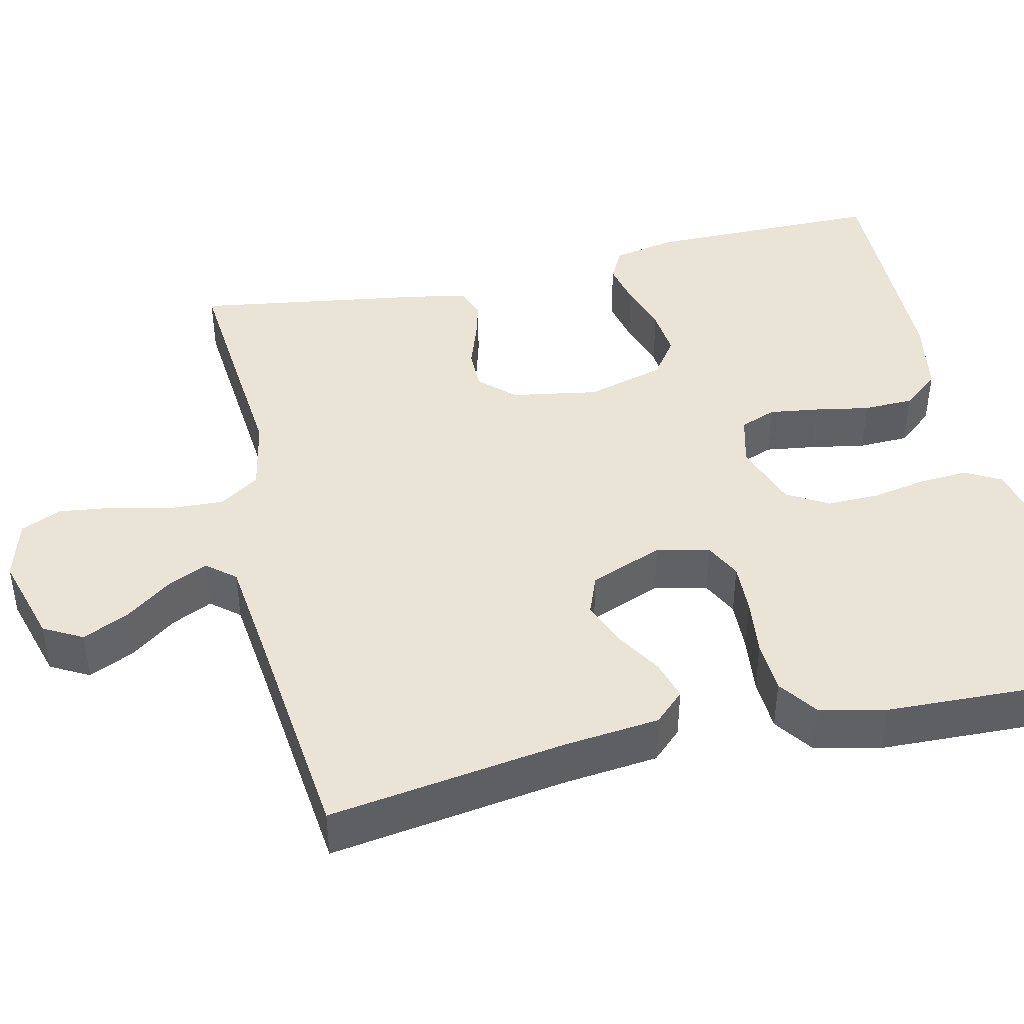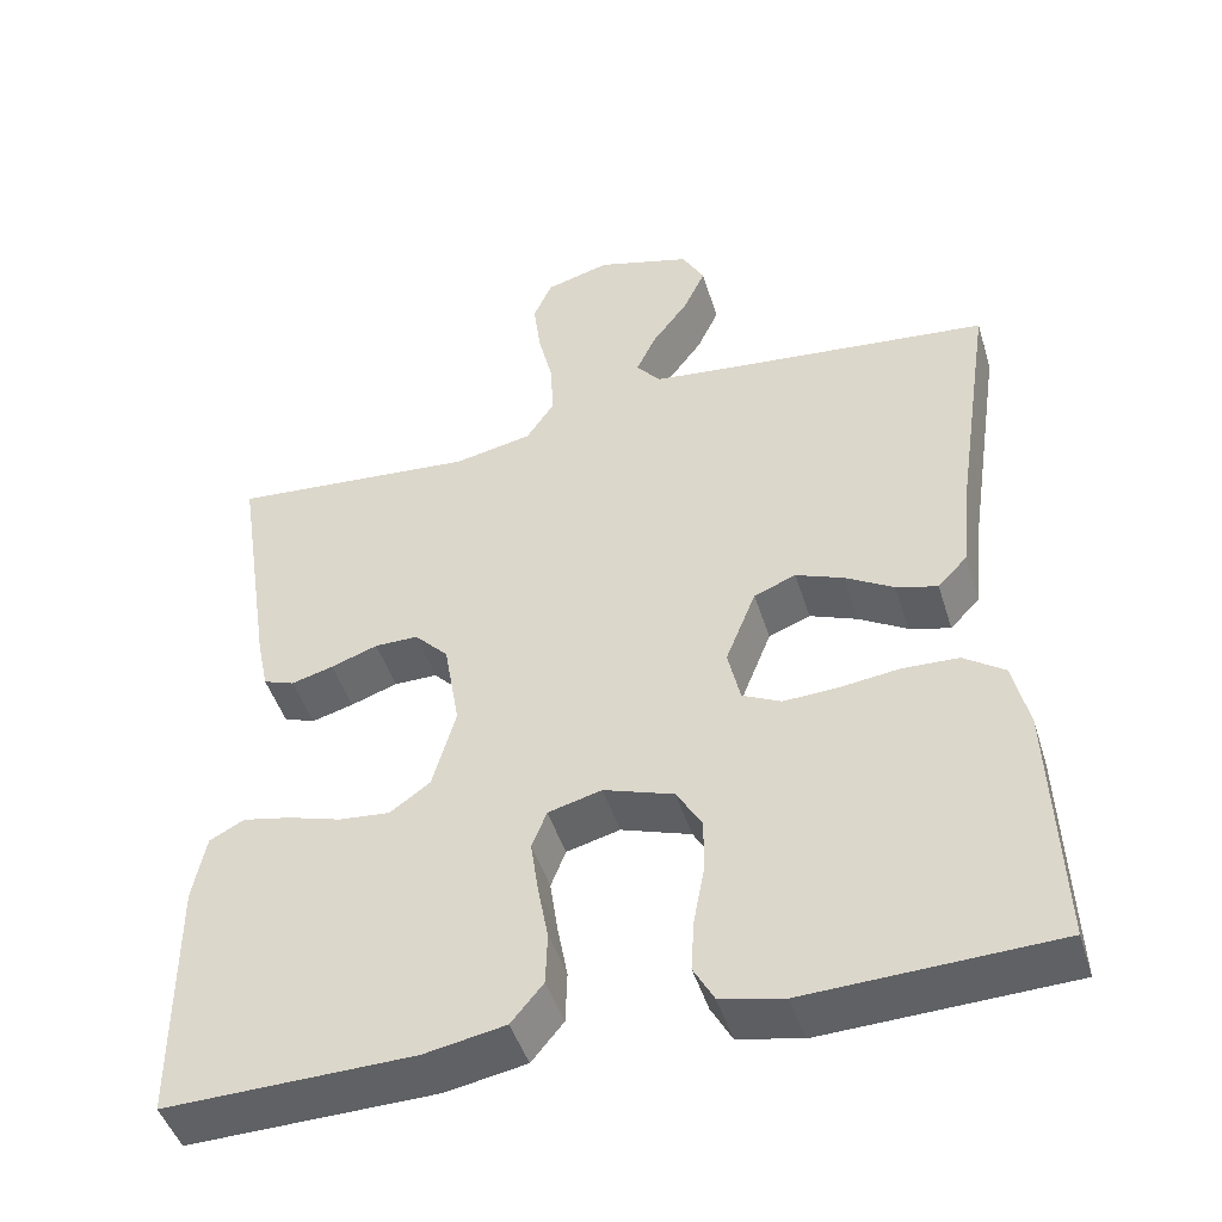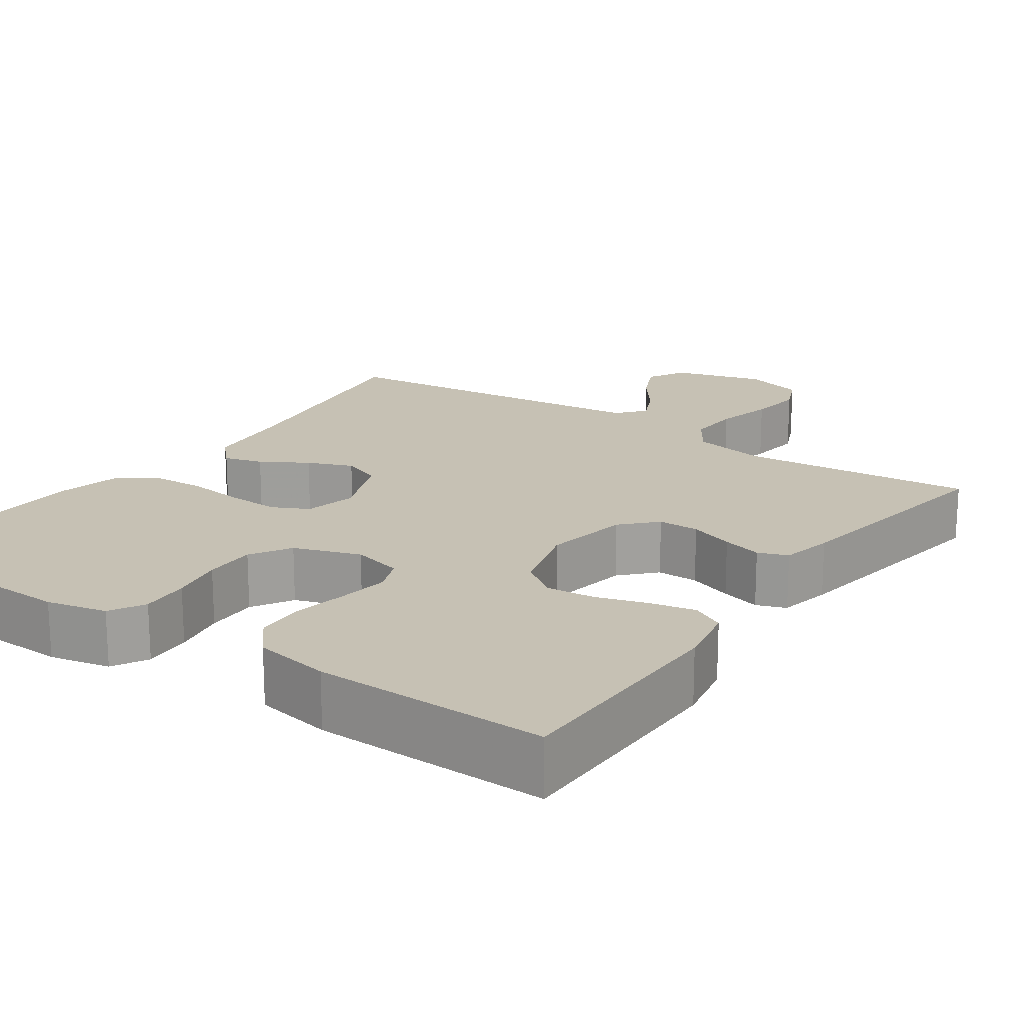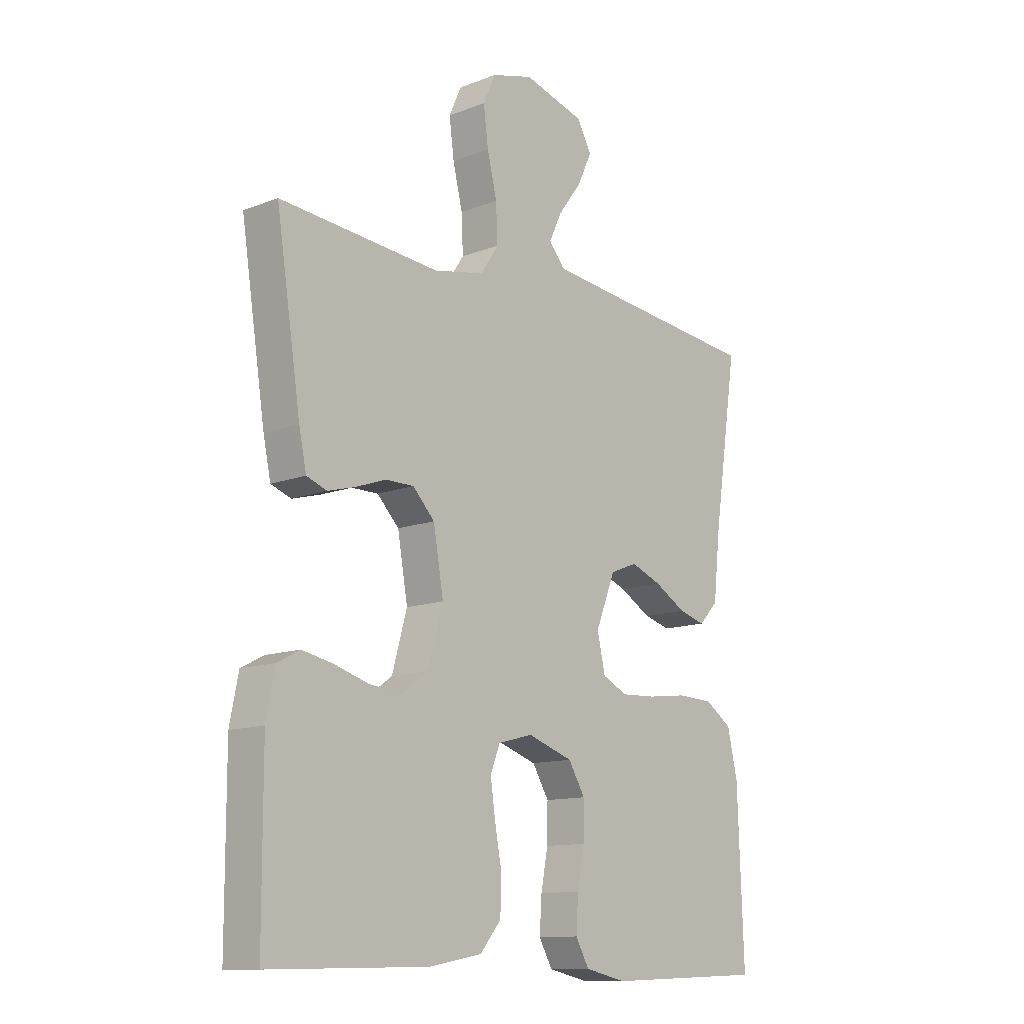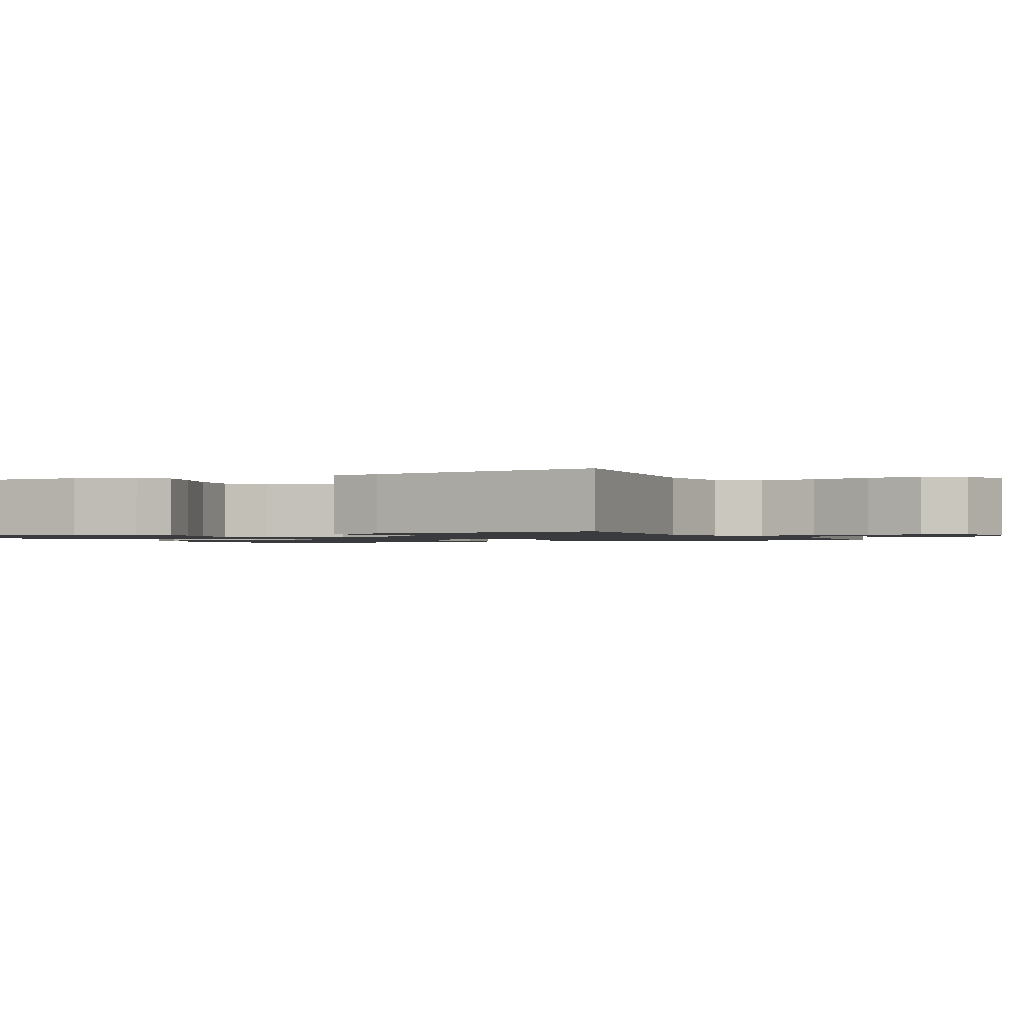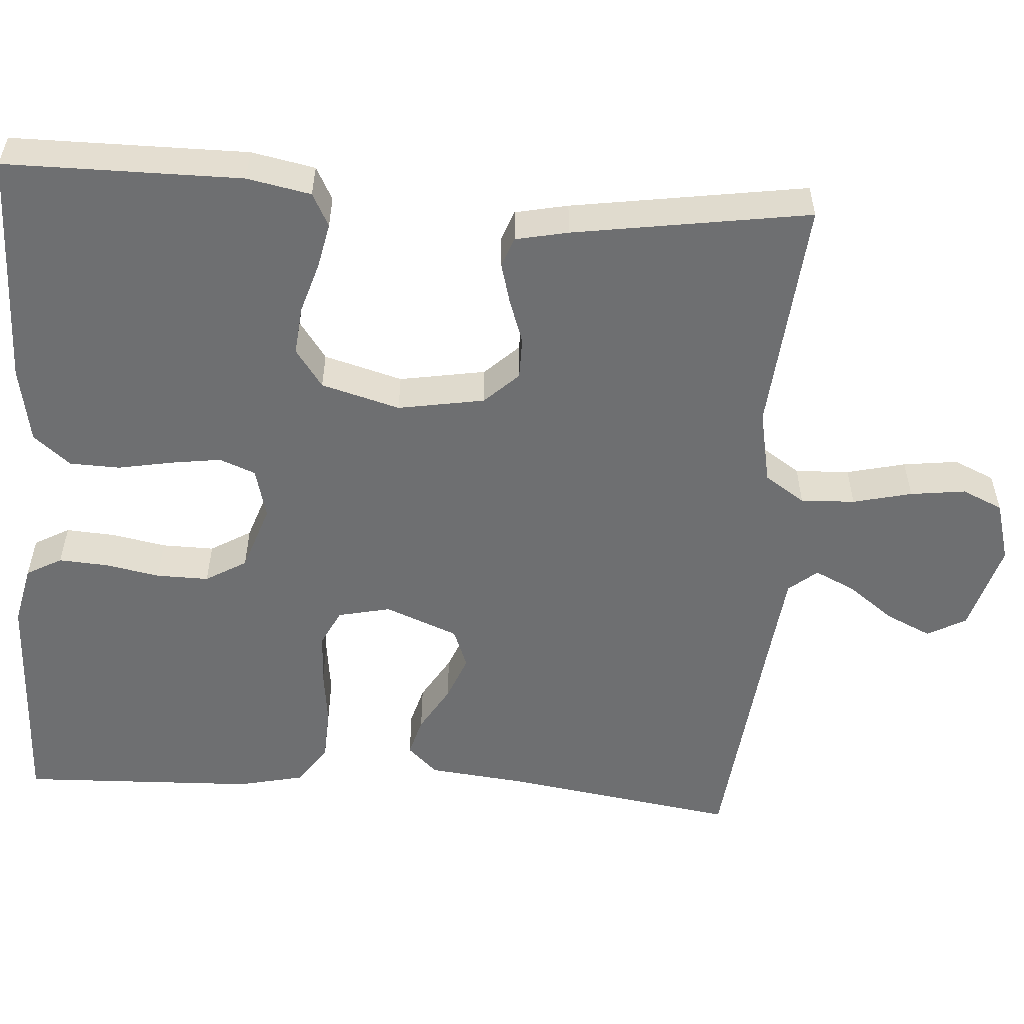
<metadata>
{"format":"obj","ext":"obj","renderer":"f3d","projection":"perspective","resolution":1024,"background":"white","views":[{"elev":42.7,"azim":77.0,"up":"+Y"},{"elev":-46.6,"azim":17.0,"up":"+Z"},{"elev":18.6,"azim":-145.2,"up":"+Y"},{"elev":-12.3,"azim":-47.8,"up":"+Z"},{"elev":-1.3,"azim":-64.6,"up":"+Y"},{"elev":-54.5,"azim":-94.0,"up":"+Y"}]}
</metadata>
<code>
v 0.5 0.07 -0.5
v 0.2 0.07 -0.511
v 0.123 0.07 -0.494
v 0.098 0.07 -0.449
v 0.102 0.07 -0.386
v 0.115 0.07 -0.317
v 0.116 0.07 -0.25
v 0.085 0.07 -0.198
v 0 0.07 -0.169
v -0.065 0.07 -0.186
v -0.083 0.07 -0.232
v -0.074 0.07 -0.295
v -0.061 0.07 -0.365
v -0.063 0.07 -0.429
v -0.102 0.07 -0.476
v -0.2 0.07 -0.494
v -0.5 0.07 -0.5
v -0.501 0.07 -0.2
v -0.485 0.07 -0.119
v -0.443 0.07 -0.097
v -0.385 0.07 -0.109
v -0.32 0.07 -0.129
v -0.258 0.07 -0.135
v -0.209 0.07 -0.1
v -0.181 0.07 0
v -0.2 0.07 0.11
v -0.241 0.07 0.153
v -0.294 0.07 0.153
v -0.351 0.07 0.133
v -0.402 0.07 0.119
v -0.44 0.07 0.133
v -0.454 0.07 0.2
v -0.5 0.07 0.5
v -0.2 0.07 0.474
v -0.105 0.07 0.493
v -0.071 0.07 0.544
v -0.074 0.07 0.613
v -0.092 0.07 0.688
v -0.101 0.07 0.758
v -0.078 0.07 0.81
v 0 0.07 0.832
v 0.115 0.07 0.799
v 0.142 0.07 0.75
v 0.115 0.07 0.692
v 0.071 0.07 0.633
v 0.047 0.07 0.582
v 0.077 0.07 0.546
v 0.2 0.07 0.532
v 0.5 0.07 0.5
v 0.455 0.07 0.2
v 0.442 0.07 0.079
v 0.406 0.07 0.041
v 0.356 0.07 0.055
v 0.297 0.07 0.09
v 0.239 0.07 0.113
v 0.188 0.07 0.093
v 0.151 0.07 0
v 0.166 0.07 -0.067
v 0.213 0.07 -0.09
v 0.279 0.07 -0.087
v 0.352 0.07 -0.078
v 0.42 0.07 -0.081
v 0.47 0.07 -0.116
v 0.489 0.07 -0.2
v 0.5 0 -0.5
v 0.2 0 -0.511
v 0.123 0 -0.494
v 0.098 0 -0.449
v 0.102 0 -0.386
v 0.115 0 -0.317
v 0.116 0 -0.25
v 0.085 0 -0.198
v 0 0 -0.169
v -0.065 0 -0.186
v -0.083 0 -0.232
v -0.074 0 -0.295
v -0.061 0 -0.365
v -0.063 0 -0.429
v -0.102 0 -0.476
v -0.2 0 -0.494
v -0.5 0 -0.5
v -0.501 0 -0.2
v -0.485 0 -0.119
v -0.443 0 -0.097
v -0.385 0 -0.109
v -0.32 0 -0.129
v -0.258 0 -0.135
v -0.209 0 -0.1
v -0.181 0 0
v -0.2 0 0.11
v -0.241 0 0.153
v -0.294 0 0.153
v -0.351 0 0.133
v -0.402 0 0.119
v -0.44 0 0.133
v -0.454 0 0.2
v -0.5 0 0.5
v -0.2 0 0.474
v -0.105 0 0.493
v -0.071 0 0.544
v -0.074 0 0.613
v -0.092 0 0.688
v -0.101 0 0.758
v -0.078 0 0.81
v 0 0 0.832
v 0.115 0 0.799
v 0.142 0 0.75
v 0.115 0 0.692
v 0.071 0 0.633
v 0.047 0 0.582
v 0.077 0 0.546
v 0.2 0 0.532
v 0.5 0 0.5
v 0.455 0 0.2
v 0.442 0 0.079
v 0.406 0 0.041
v 0.356 0 0.055
v 0.297 0 0.09
v 0.239 0 0.113
v 0.188 0 0.093
v 0.151 0 0
v 0.166 0 -0.067
v 0.213 0 -0.09
v 0.279 0 -0.087
v 0.352 0 -0.078
v 0.42 0 -0.081
v 0.47 0 -0.116
v 0.489 0 -0.2
f 60 61 62 63
f 59 60 63 64
f 51 52 53 54
f 50 51 54 55
f 48 49 50 55
f 47 48 55 56
f 42 43 44 45
f 42 45 46
f 41 42 46
f 40 41 46
f 37 38 39 40
f 36 37 40 46
f 35 36 46 47
f 31 32 33 34
f 31 34 35
f 28 29 30 31
f 28 31 35 47
f 19 20 21 22
f 19 22 23
f 18 19 23
f 17 18 23
f 16 17 23 24
f 12 13 14 15
f 11 12 15 16
f 10 11 16 24
f 3 4 5 6
f 3 6 7
f 2 3 7
f 59 64 1 2
f 58 59 2 7
f 57 58 7 8
f 47 56 57
f 47 57 8 9
f 27 28 47
f 26 27 47
f 25 26 47 9
f 9 10 24 25
f 127 126 125 124
f 128 127 124 123
f 118 117 116 115
f 119 118 115 114
f 119 114 113 112
f 120 119 112 111
f 109 108 107 106
f 110 109 106
f 110 106 105
f 110 105 104
f 104 103 102 101
f 110 104 101 100
f 111 110 100 99
f 98 97 96 95
f 99 98 95
f 95 94 93 92
f 111 99 95 92
f 86 85 84 83
f 87 86 83
f 87 83 82
f 87 82 81
f 88 87 81 80
f 79 78 77 76
f 80 79 76 75
f 88 80 75 74
f 70 69 68 67
f 71 70 67
f 71 67 66
f 66 65 128 123
f 71 66 123 122
f 72 71 122 121
f 121 120 111
f 73 72 121 111
f 111 92 91
f 111 91 90
f 73 111 90 89
f 89 88 74 73
f 1 65 66 2
f 2 66 67 3
f 3 67 68 4
f 4 68 69 5
f 5 69 70 6
f 6 70 71 7
f 7 71 72 8
f 8 72 73 9
f 9 73 74 10
f 10 74 75 11
f 11 75 76 12
f 12 76 77 13
f 13 77 78 14
f 14 78 79 15
f 15 79 80 16
f 16 80 81 17
f 17 81 82 18
f 18 82 83 19
f 19 83 84 20
f 20 84 85 21
f 21 85 86 22
f 22 86 87 23
f 23 87 88 24
f 24 88 89 25
f 25 89 90 26
f 26 90 91 27
f 27 91 92 28
f 28 92 93 29
f 29 93 94 30
f 30 94 95 31
f 31 95 96 32
f 32 96 97 33
f 33 97 98 34
f 34 98 99 35
f 35 99 100 36
f 36 100 101 37
f 37 101 102 38
f 38 102 103 39
f 39 103 104 40
f 40 104 105 41
f 41 105 106 42
f 42 106 107 43
f 43 107 108 44
f 44 108 109 45
f 45 109 110 46
f 46 110 111 47
f 47 111 112 48
f 48 112 113 49
f 49 113 114 50
f 50 114 115 51
f 51 115 116 52
f 52 116 117 53
f 53 117 118 54
f 54 118 119 55
f 55 119 120 56
f 56 120 121 57
f 57 121 122 58
f 58 122 123 59
f 59 123 124 60
f 60 124 125 61
f 61 125 126 62
f 62 126 127 63
f 63 127 128 64
f 64 128 65 1

</code>
